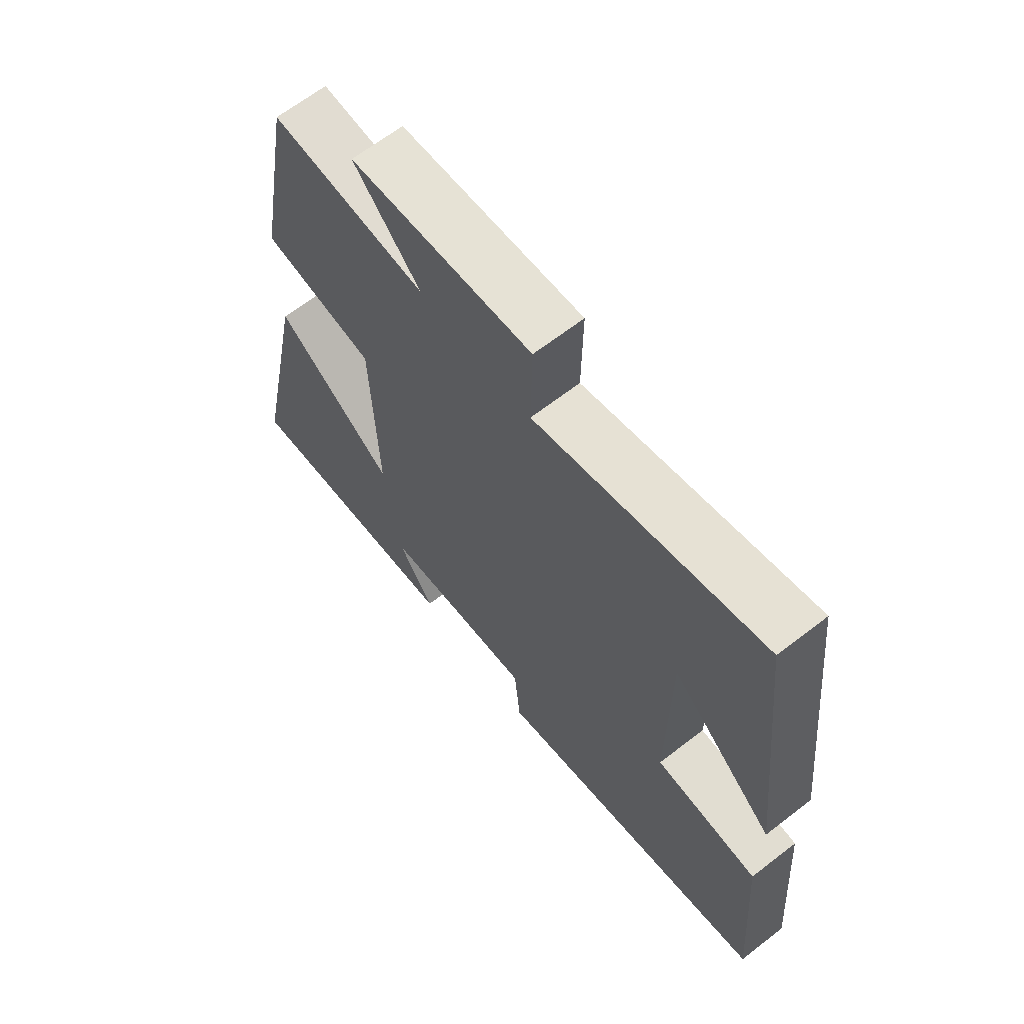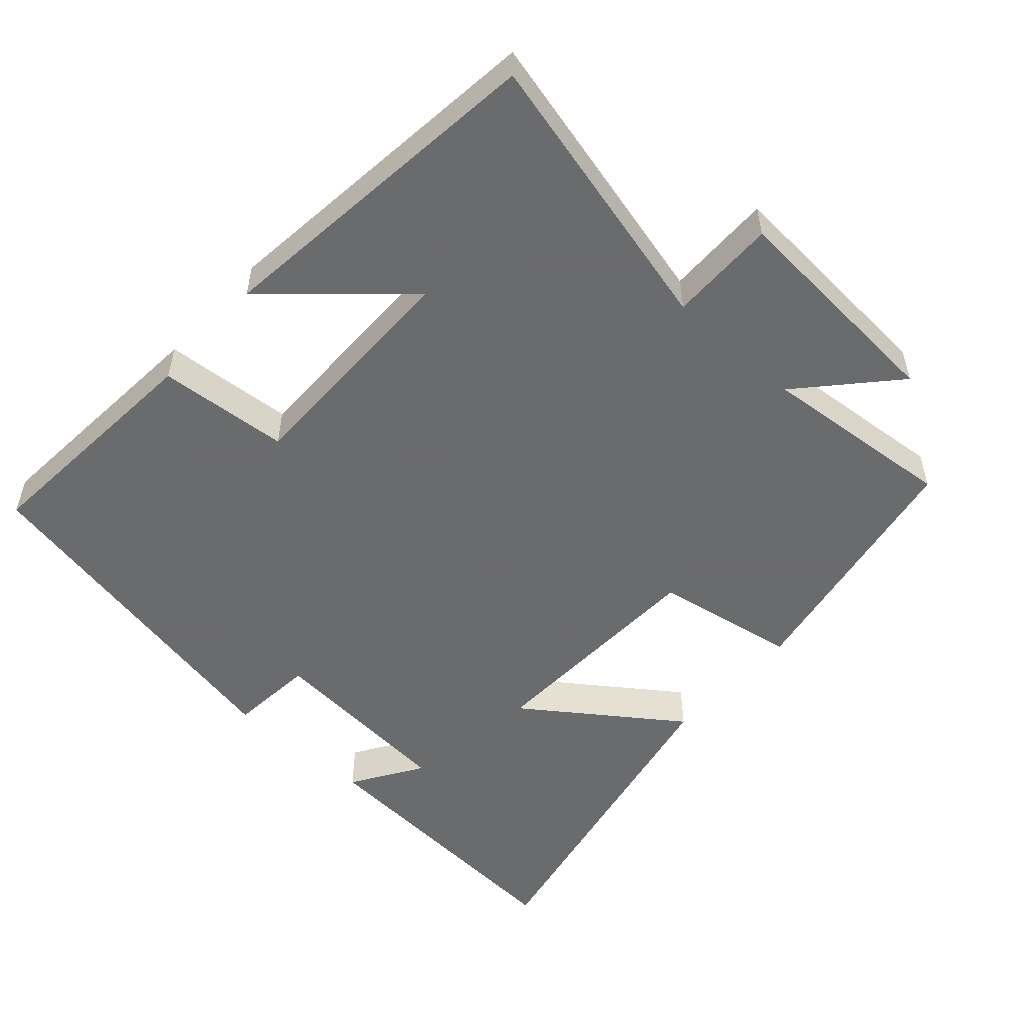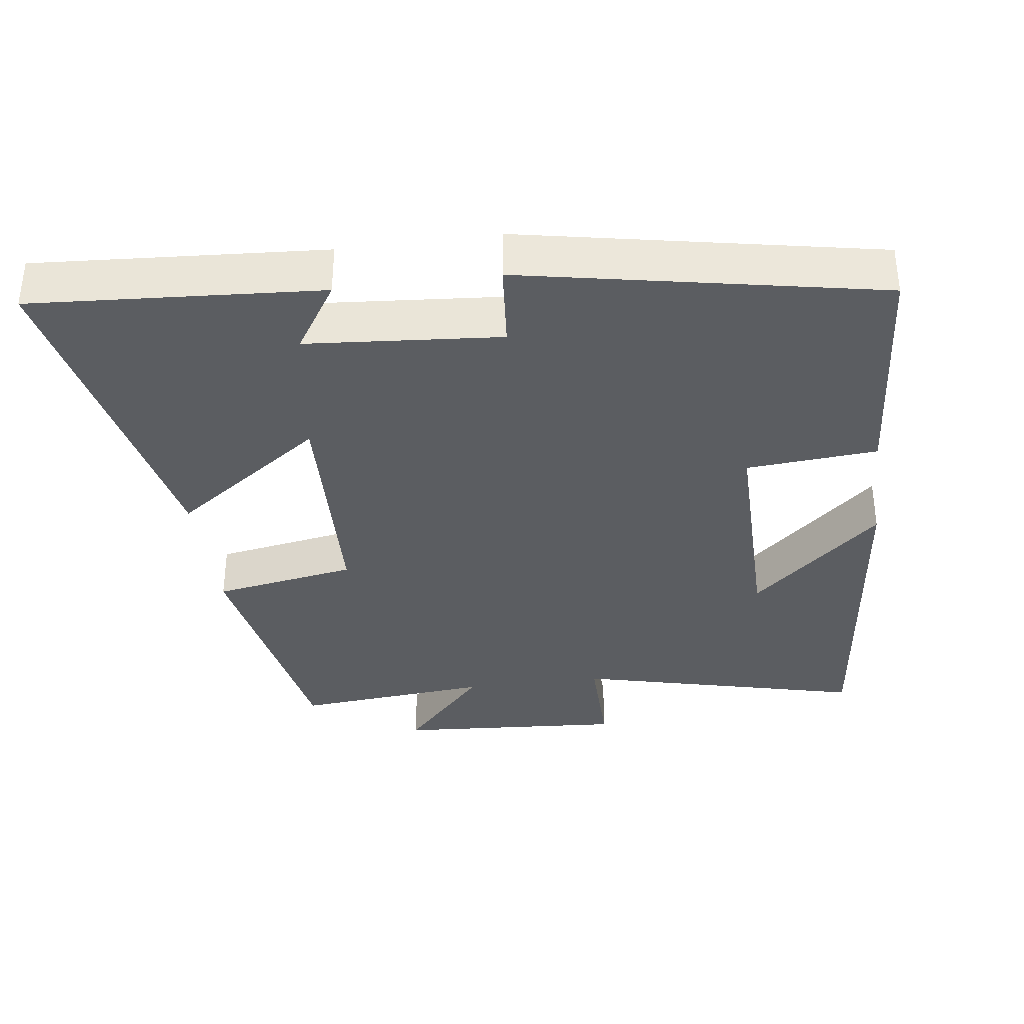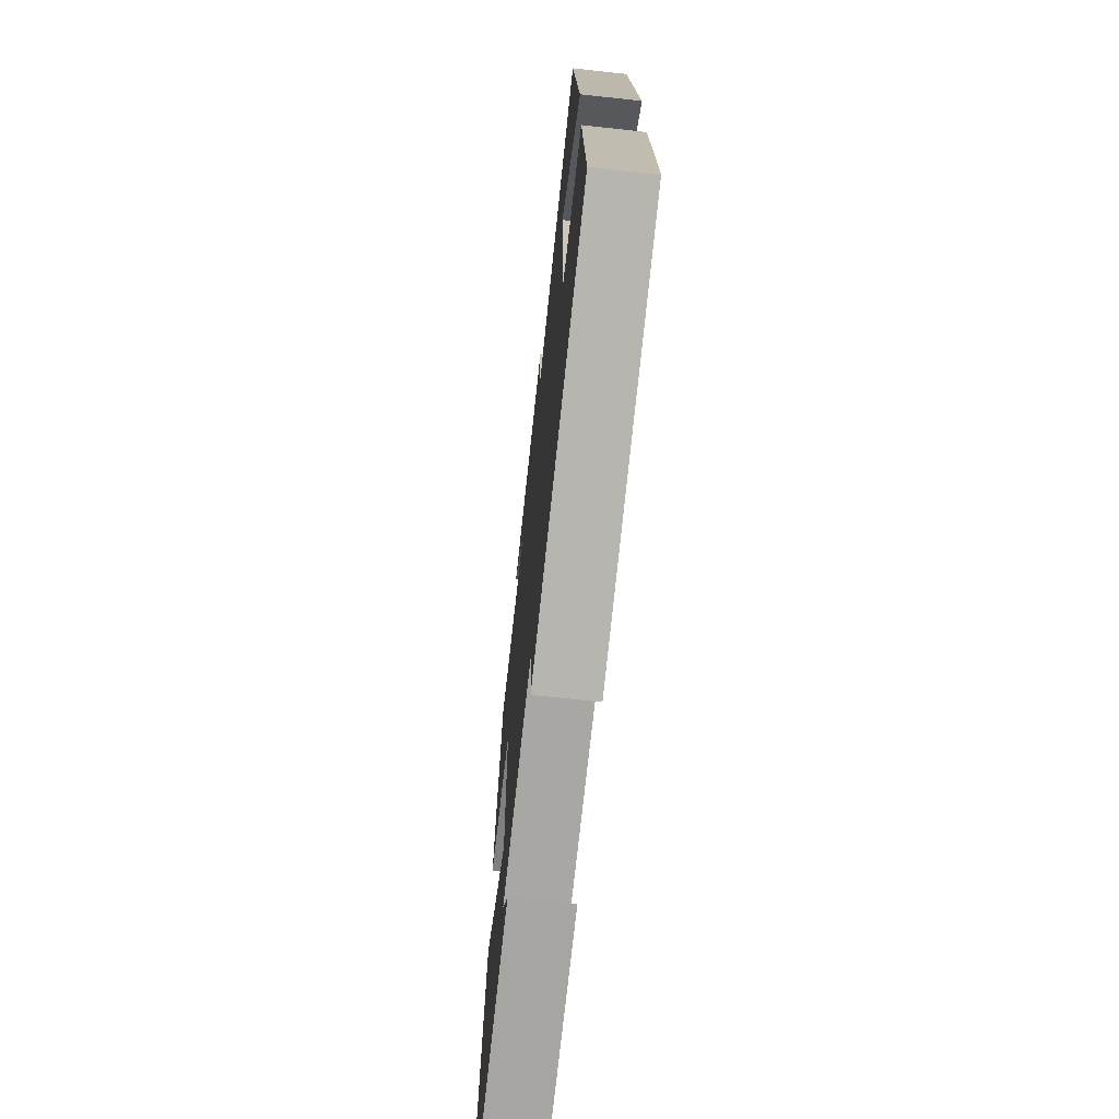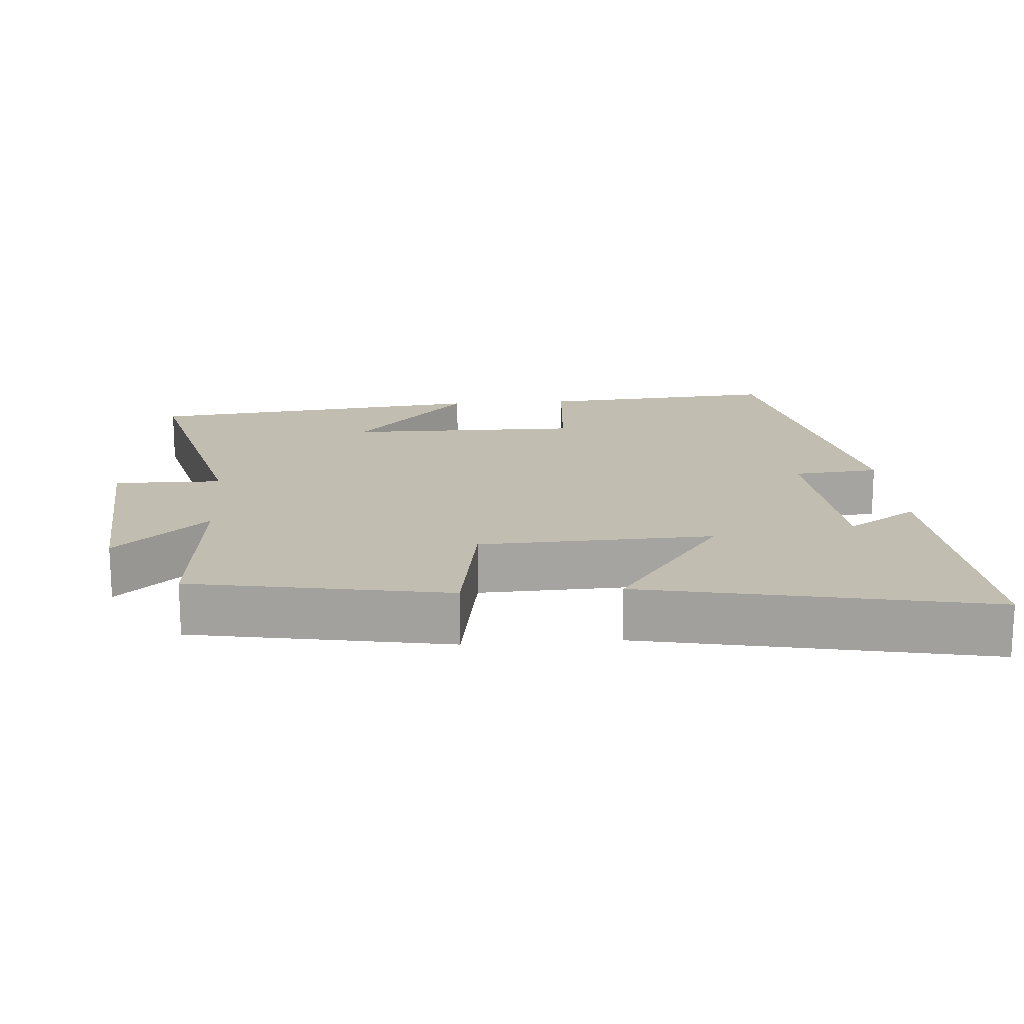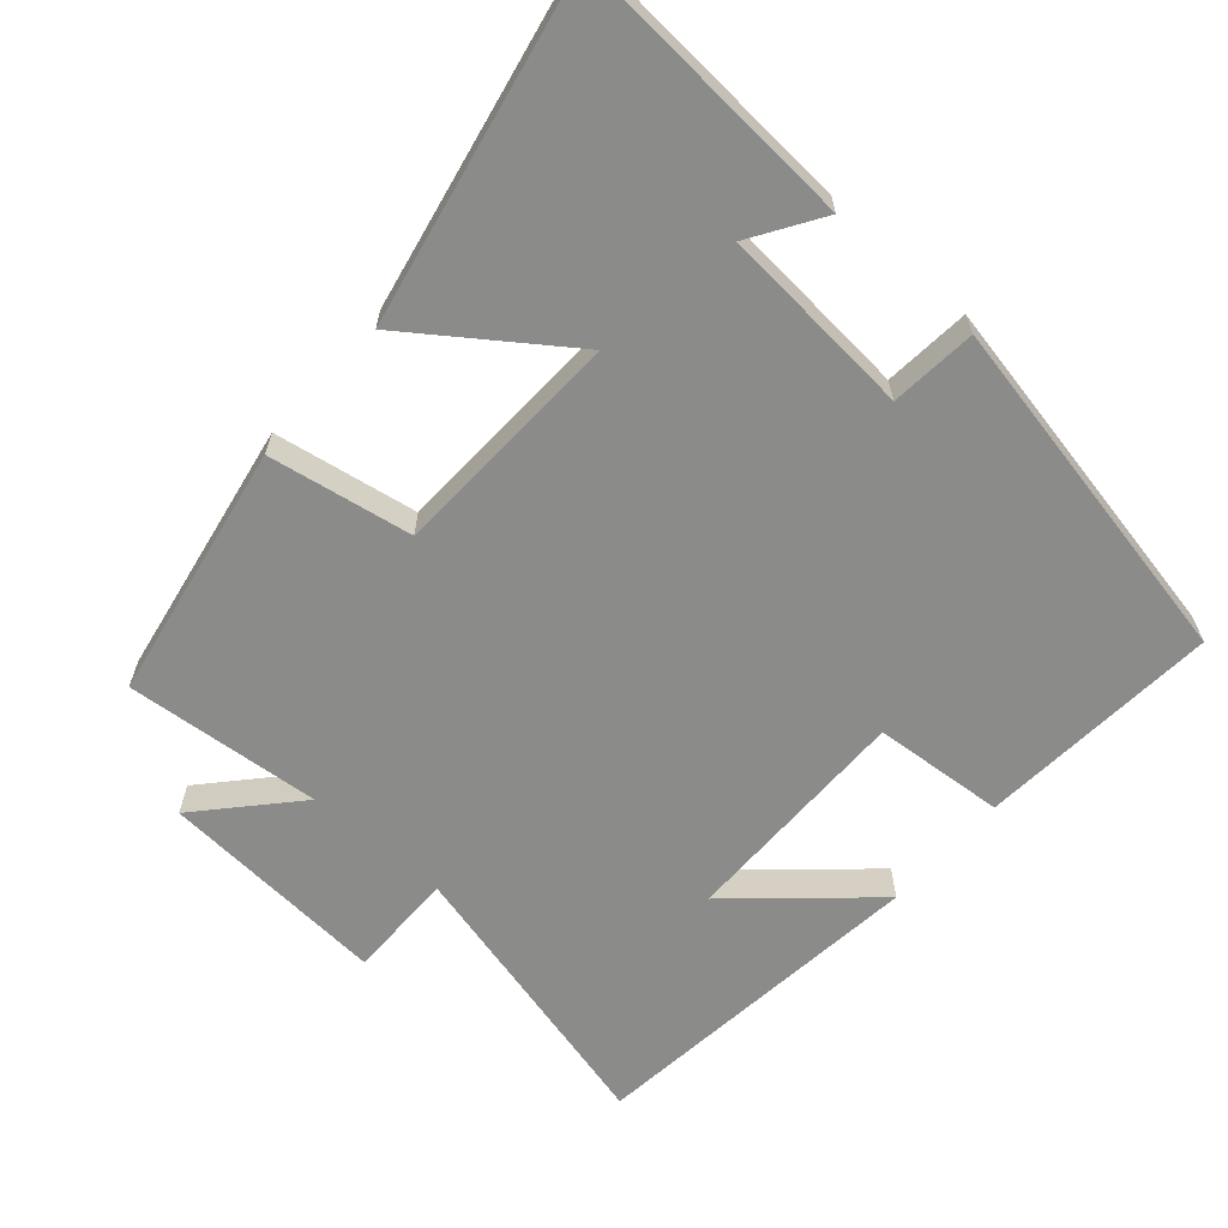
<metadata>
{"format":"obj","ext":"obj","renderer":"f3d","projection":"perspective","resolution":1024,"background":"white","views":[{"elev":65.7,"azim":-127.9,"up":"+Z"},{"elev":-53.2,"azim":-42.0,"up":"+Y"},{"elev":-35.5,"azim":-172.4,"up":"+Y"},{"elev":-69.9,"azim":-96.2,"up":"+Z"},{"elev":16.9,"azim":85.6,"up":"+Y"},{"elev":-63.7,"azim":138.7,"up":"+Y"}]}
</metadata>
<code>
v 0.598 0.07 -0.527
v 0.193 0.07 -0.5
v 0.256 0.07 -0.401
v -0.016 0.07 -0.379
v -0.027 0.07 -0.5
v -0.526 0.07 -0.403
v -0.5 0.07 -0.064
v -0.316 0.07 -0.049
v -0.318 0.07 0.279
v -0.5 0.07 0.116
v -0.446 0.07 0.599
v -0.042 0.07 0.5
v -0.044 0.07 0.652
v 0.278 0.07 0.63
v 0.16 0.07 0.5
v 0.435 0.07 0.525
v 0.5 0.07 0.165
v 0.299 0.07 0.13
v 0.287 0.07 -0.198
v 0.5 0.07 -0.045
v 0.598 0 -0.527
v 0.193 0 -0.5
v 0.256 0 -0.401
v -0.016 0 -0.379
v -0.027 0 -0.5
v -0.526 0 -0.403
v -0.5 0 -0.064
v -0.316 0 -0.049
v -0.318 0 0.279
v -0.5 0 0.116
v -0.446 0 0.599
v -0.042 0 0.5
v -0.044 0 0.652
v 0.278 0 0.63
v 0.16 0 0.5
v 0.435 0 0.525
v 0.5 0 0.165
v 0.299 0 0.13
v 0.287 0 -0.198
v 0.5 0 -0.045
f 19 20 1
f 15 16 17 18
f 15 18 19
f 12 13 14 15
f 12 15 19
f 11 12 19
f 9 10 11
f 9 11 19
f 8 9 19 1
f 4 5 6 7
f 3 4 7 8
f 1 2 3
f 1 3 8
f 21 40 39
f 38 37 36 35
f 39 38 35
f 35 34 33 32
f 39 35 32
f 39 32 31
f 31 30 29
f 39 31 29
f 21 39 29 28
f 27 26 25 24
f 28 27 24 23
f 23 22 21
f 28 23 21
f 1 21 22 2
f 2 22 23 3
f 3 23 24 4
f 4 24 25 5
f 5 25 26 6
f 6 26 27 7
f 7 27 28 8
f 8 28 29 9
f 9 29 30 10
f 10 30 31 11
f 11 31 32 12
f 12 32 33 13
f 13 33 34 14
f 14 34 35 15
f 15 35 36 16
f 16 36 37 17
f 17 37 38 18
f 18 38 39 19
f 19 39 40 20
f 20 40 21 1

</code>
